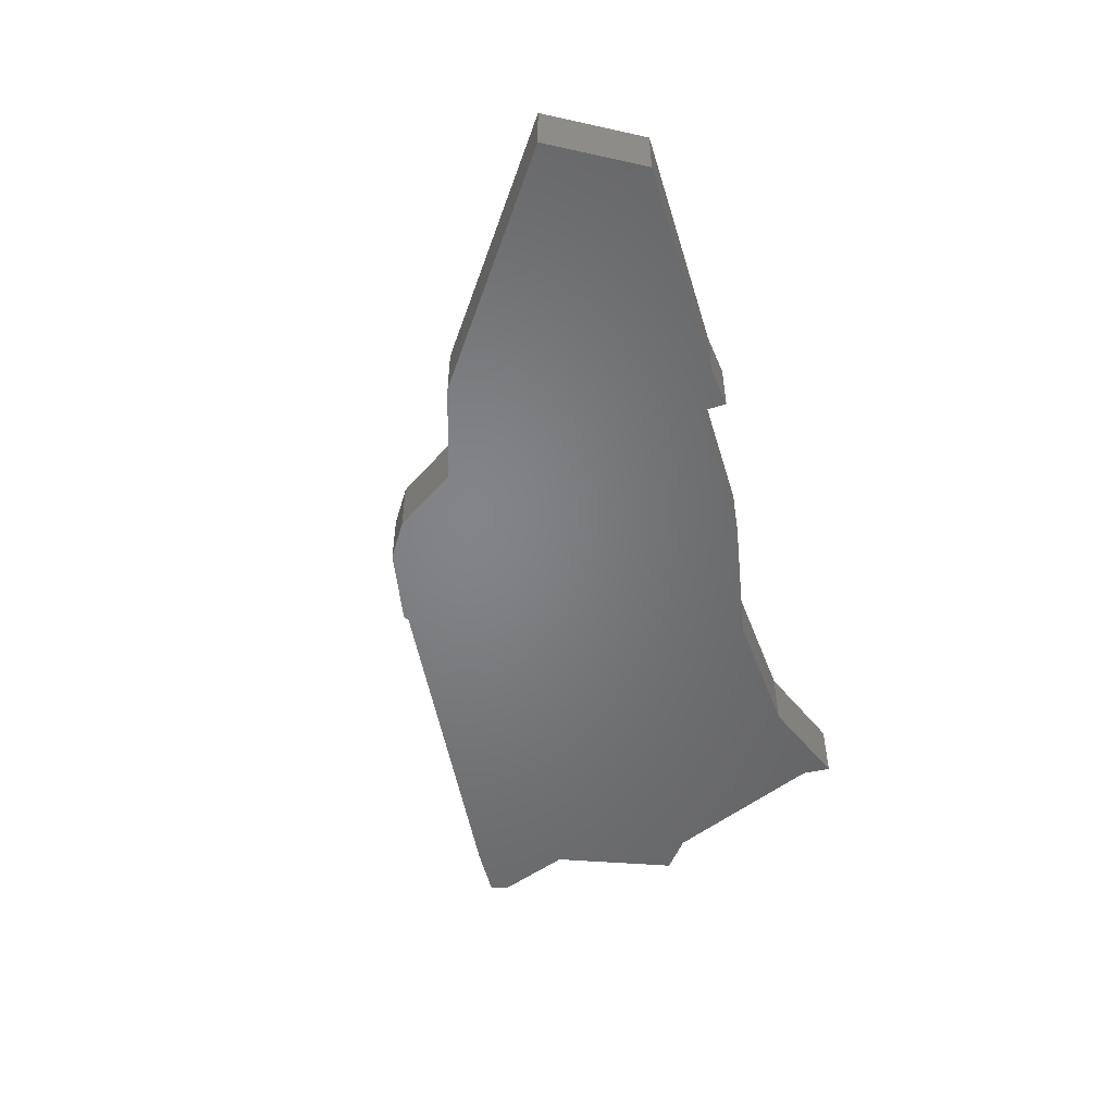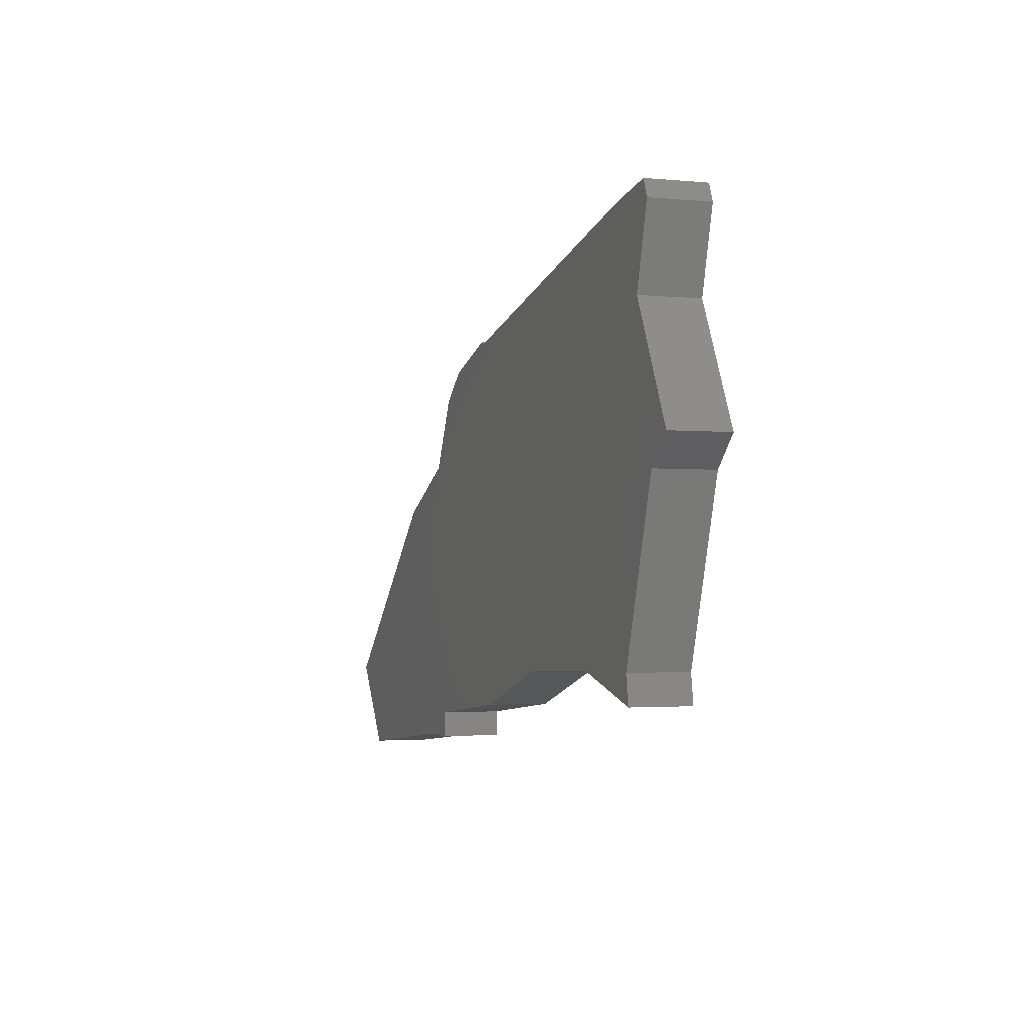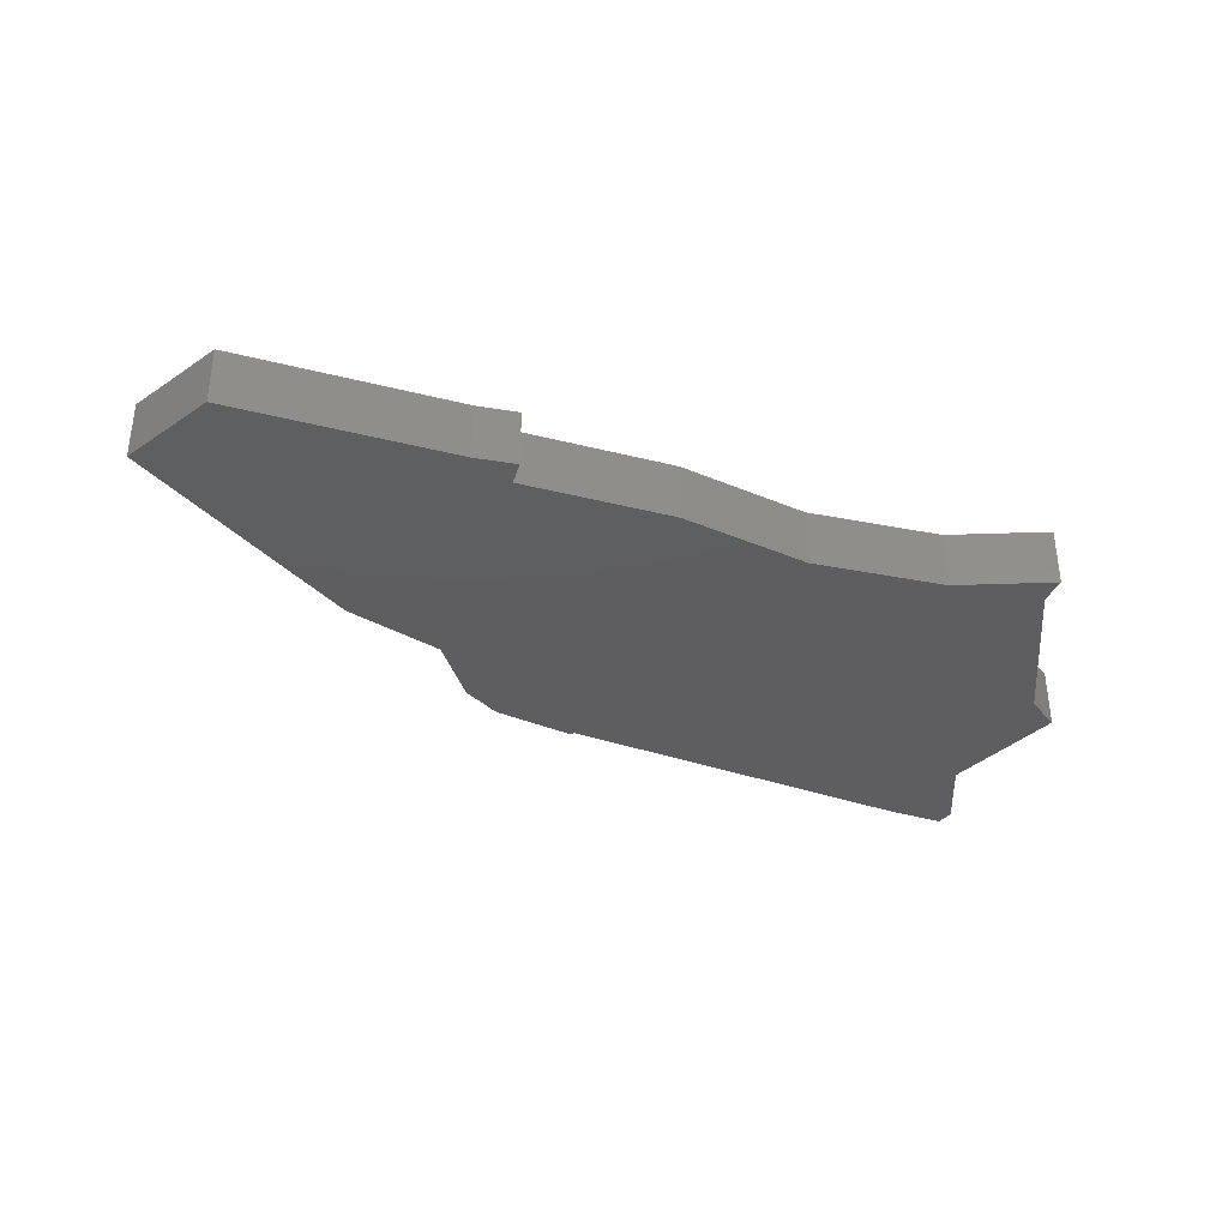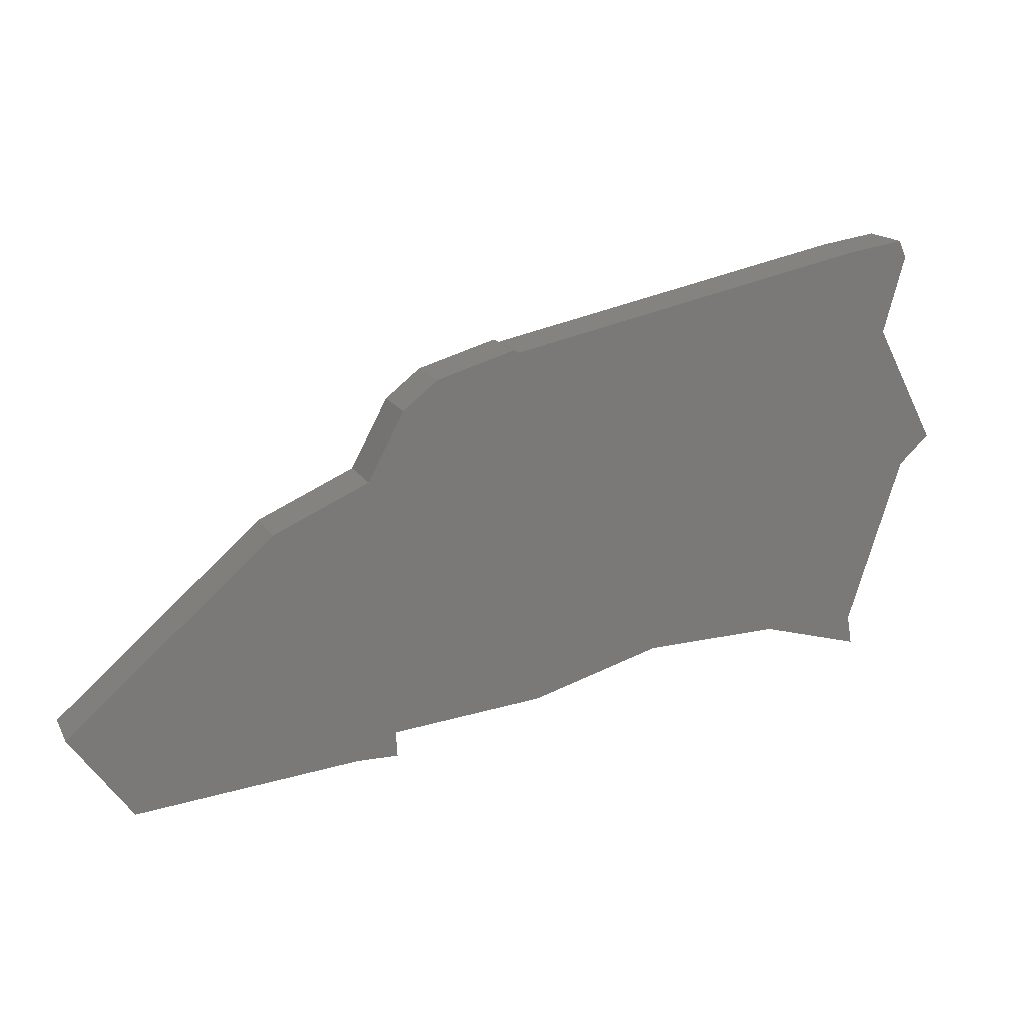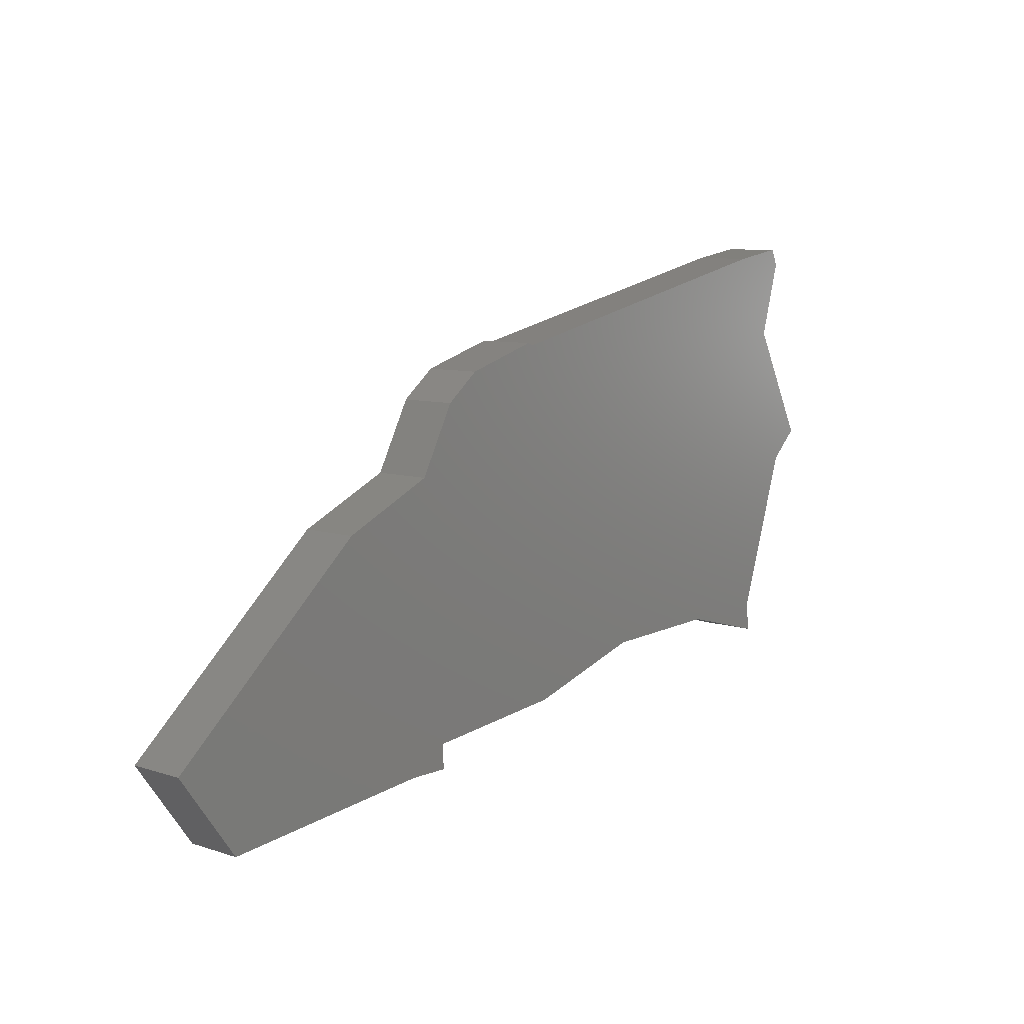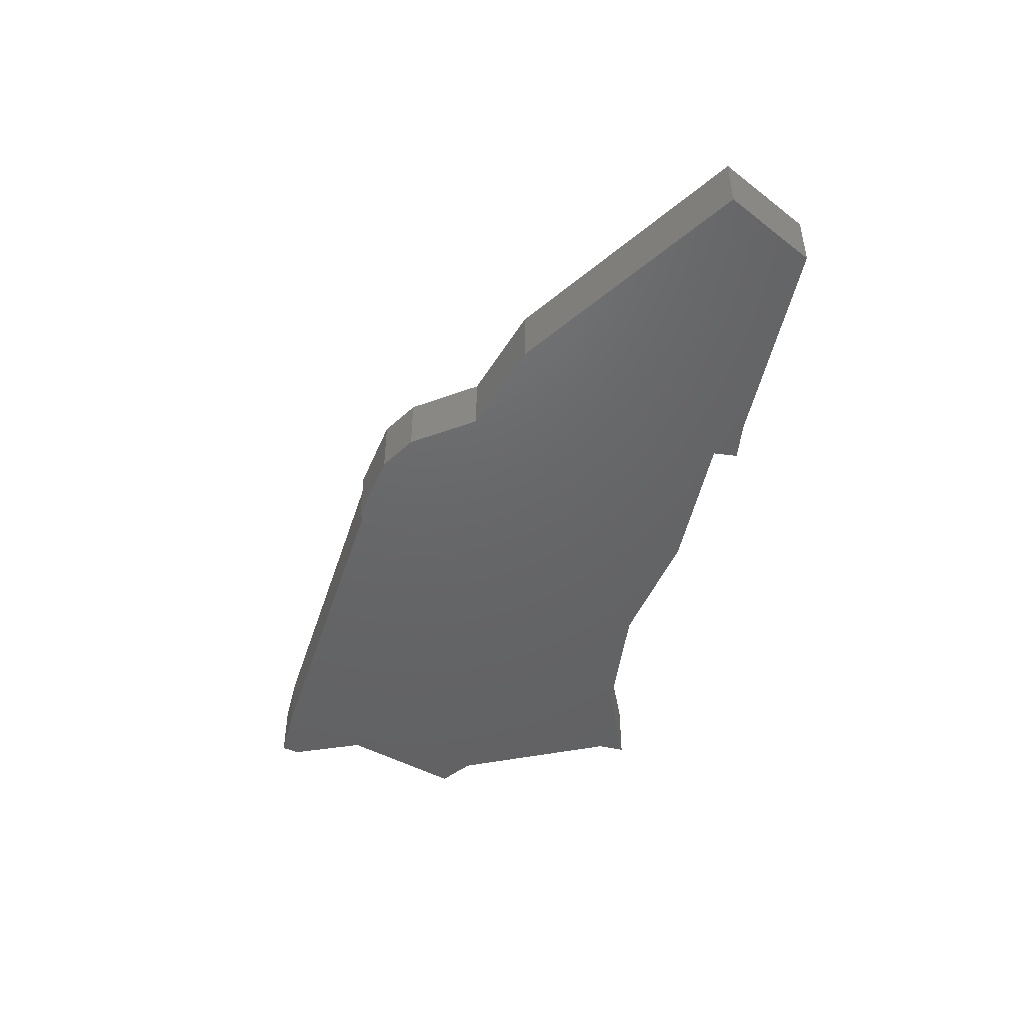
<metadata>
{"format":"stl","ext":"stl","renderer":"f3d","projection":"perspective","resolution":1024,"background":"white","views":[{"elev":-51.6,"azim":-67.4,"up":"+Z"},{"elev":-2.2,"azim":71.0,"up":"+Y"},{"elev":-35.9,"azim":-12.4,"up":"+Z"},{"elev":15.9,"azim":-20.1,"up":"+Y"},{"elev":8.4,"azim":-48.7,"up":"+Y"},{"elev":-46.5,"azim":-95.1,"up":"+Z"}]}
</metadata>
<code>
# stl→obj: 44 verts, 84 faces
v -17.64 3.683 0
v -7.088 11.66 0
v -5.669 -13.09 0
v -15.97 -15.91 0
v -18.84 -15.91 0
v -16.07 -14.19 0
v 3.118 -10.43 0
v 20.49 11.25 0
v 12.32 -10.09 0
v 17.6 17.05 0
v 24.57 3.338 0
v 22.51 1.39 0
v 19.09 -11.91 0
v 18.78 -9.973 0
v 21.97 16.5 0
v 21.48 17.67 0
v -12.81 10.22 0
v -15.18 8.322 0
v -7.47 11.83 0
v -24.2 0.6977 0
v -34.07 -17.51 0
v -38.28 -11.73 0
v -5.669 -13.09 4
v -7.088 11.66 4
v -17.64 3.683 4
v -16.07 -14.19 4
v -18.84 -15.91 4
v -15.97 -15.91 4
v 12.32 -10.09 4
v 20.49 11.25 4
v 3.118 -10.43 4
v 17.6 17.05 4
v 22.51 1.39 4
v 24.57 3.338 4
v 18.78 -9.973 4
v 19.09 -11.91 4
v 21.97 16.5 4
v 21.48 17.67 4
v -15.18 8.322 4
v -12.81 10.22 4
v -7.47 11.83 4
v -24.2 0.6977 4
v -34.07 -17.51 4
v -38.28 -11.73 4
f 1 2 3
f 4 5 6
f 7 8 9
f 10 8 2
f 8 11 12
f 9 8 12
f 13 9 14
f 14 9 12
f 15 8 10
f 16 15 10
f 8 7 2
f 2 7 3
f 17 1 18
f 17 19 2
f 17 2 1
f 1 3 6
f 5 20 6
f 5 21 20
f 20 1 6
f 20 21 22
f 23 24 25
f 26 27 28
f 29 30 31
f 24 30 32
f 33 34 30
f 33 30 29
f 35 29 36
f 33 29 35
f 32 30 37
f 32 37 38
f 24 31 30
f 23 31 24
f 39 25 40
f 24 41 40
f 25 24 40
f 26 23 25
f 26 42 27
f 42 43 27
f 26 25 42
f 44 43 42
f 4 27 5
f 4 28 27
f 6 28 4
f 6 26 28
f 3 26 6
f 3 23 26
f 7 23 3
f 7 31 23
f 9 31 7
f 9 29 31
f 13 29 9
f 13 36 29
f 14 36 13
f 14 35 36
f 12 35 14
f 12 33 35
f 11 33 12
f 11 34 33
f 8 34 11
f 8 30 34
f 15 30 8
f 15 37 30
f 16 37 15
f 16 38 37
f 10 38 16
f 10 32 38
f 2 32 10
f 2 24 32
f 19 24 2
f 19 41 24
f 17 41 19
f 17 40 41
f 18 40 17
f 18 39 40
f 1 39 18
f 1 25 39
f 20 25 1
f 20 42 25
f 22 42 20
f 22 44 42
f 21 44 22
f 21 43 44
f 5 43 21
f 5 27 43

</code>
